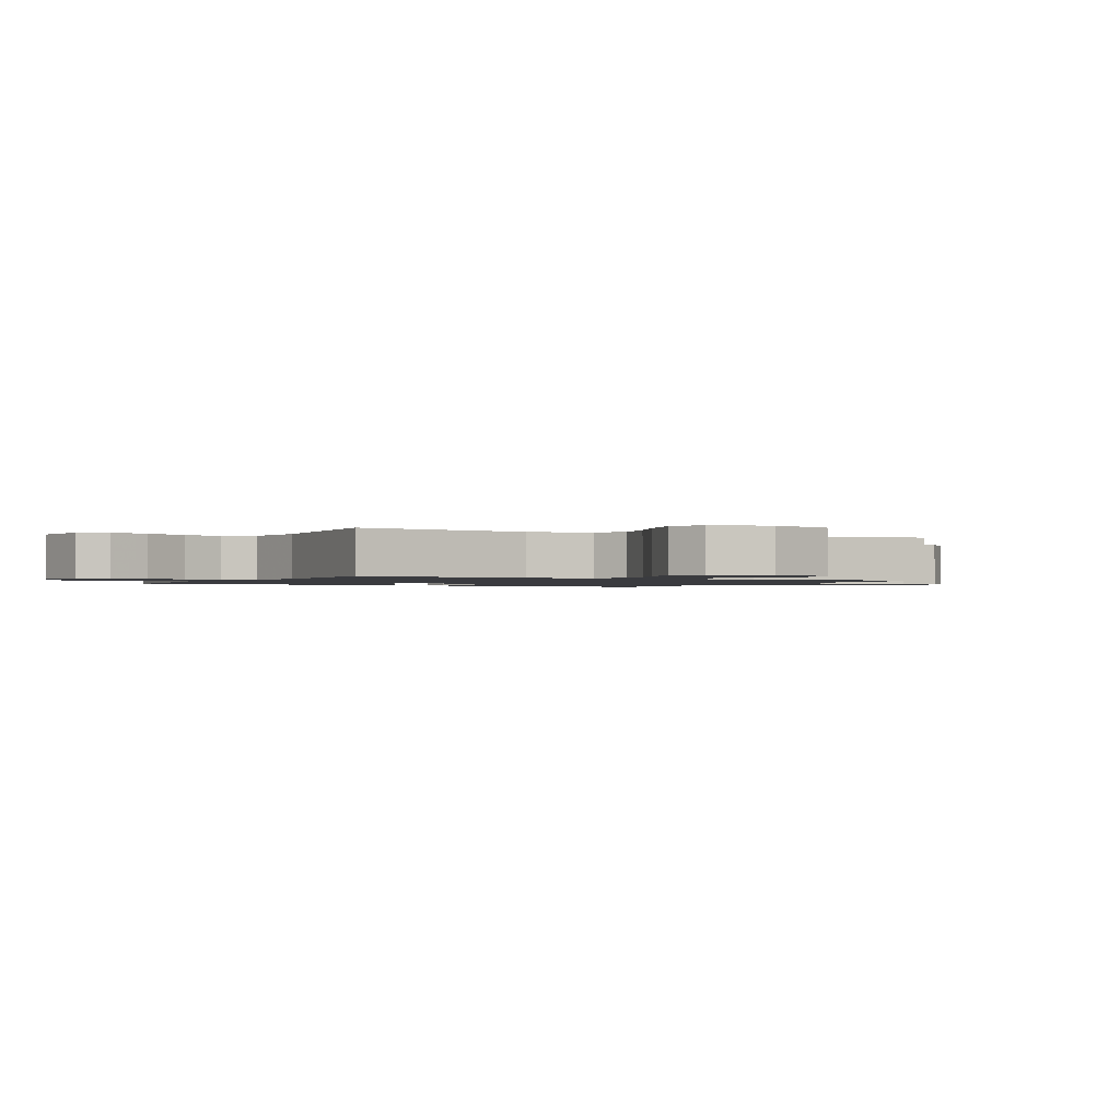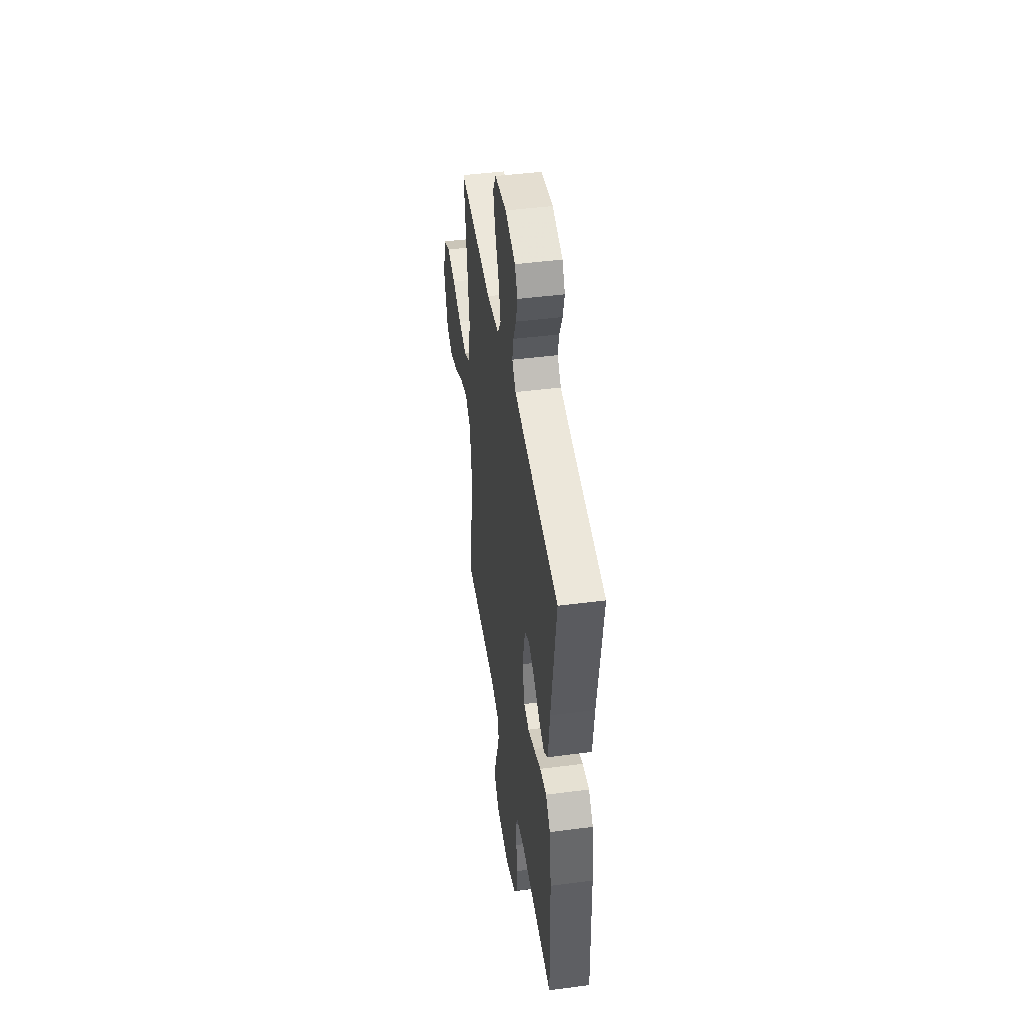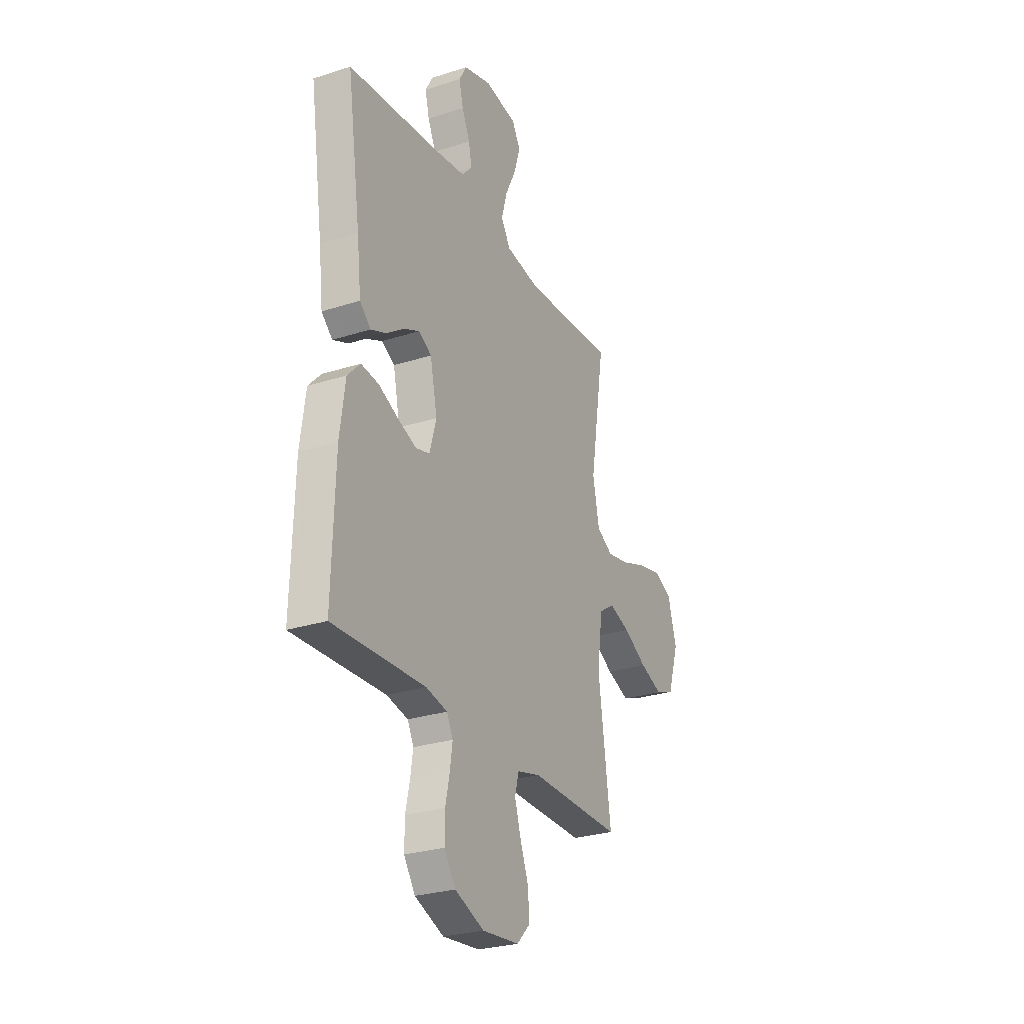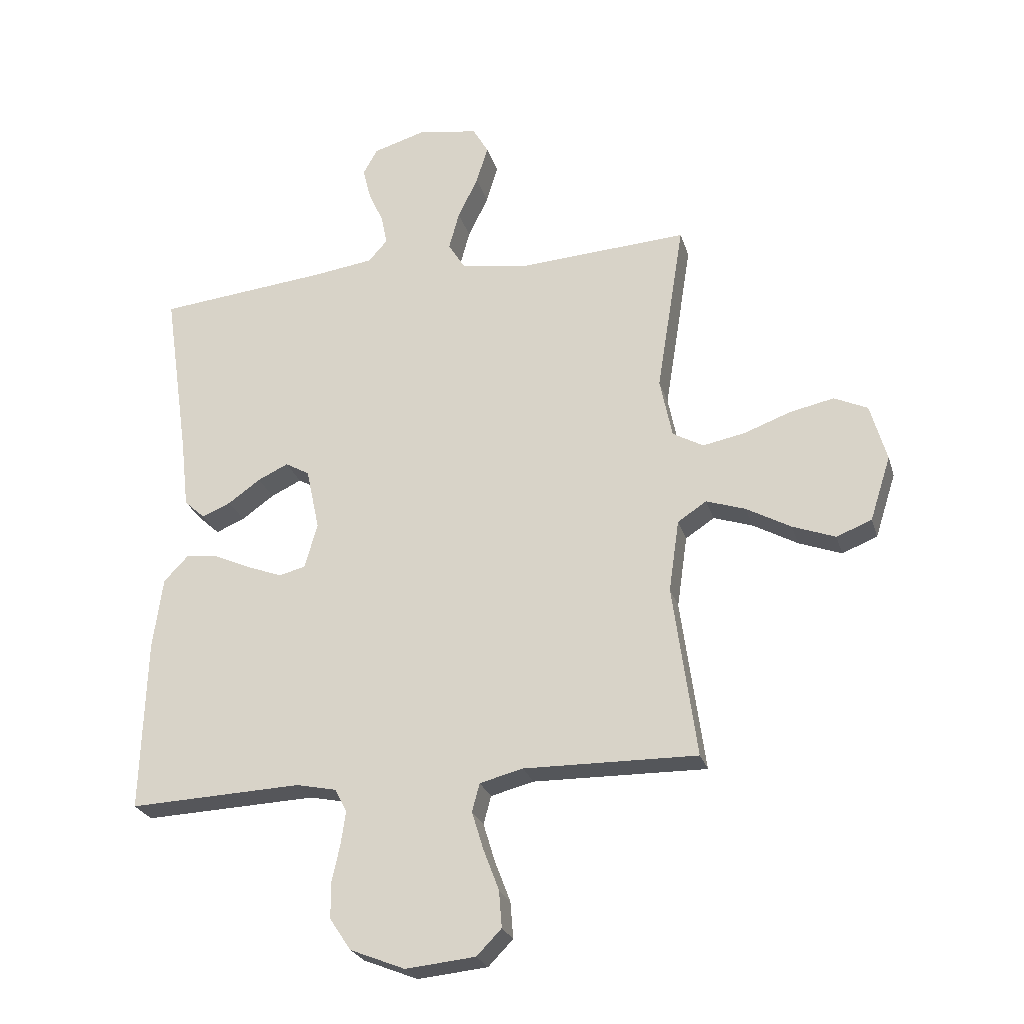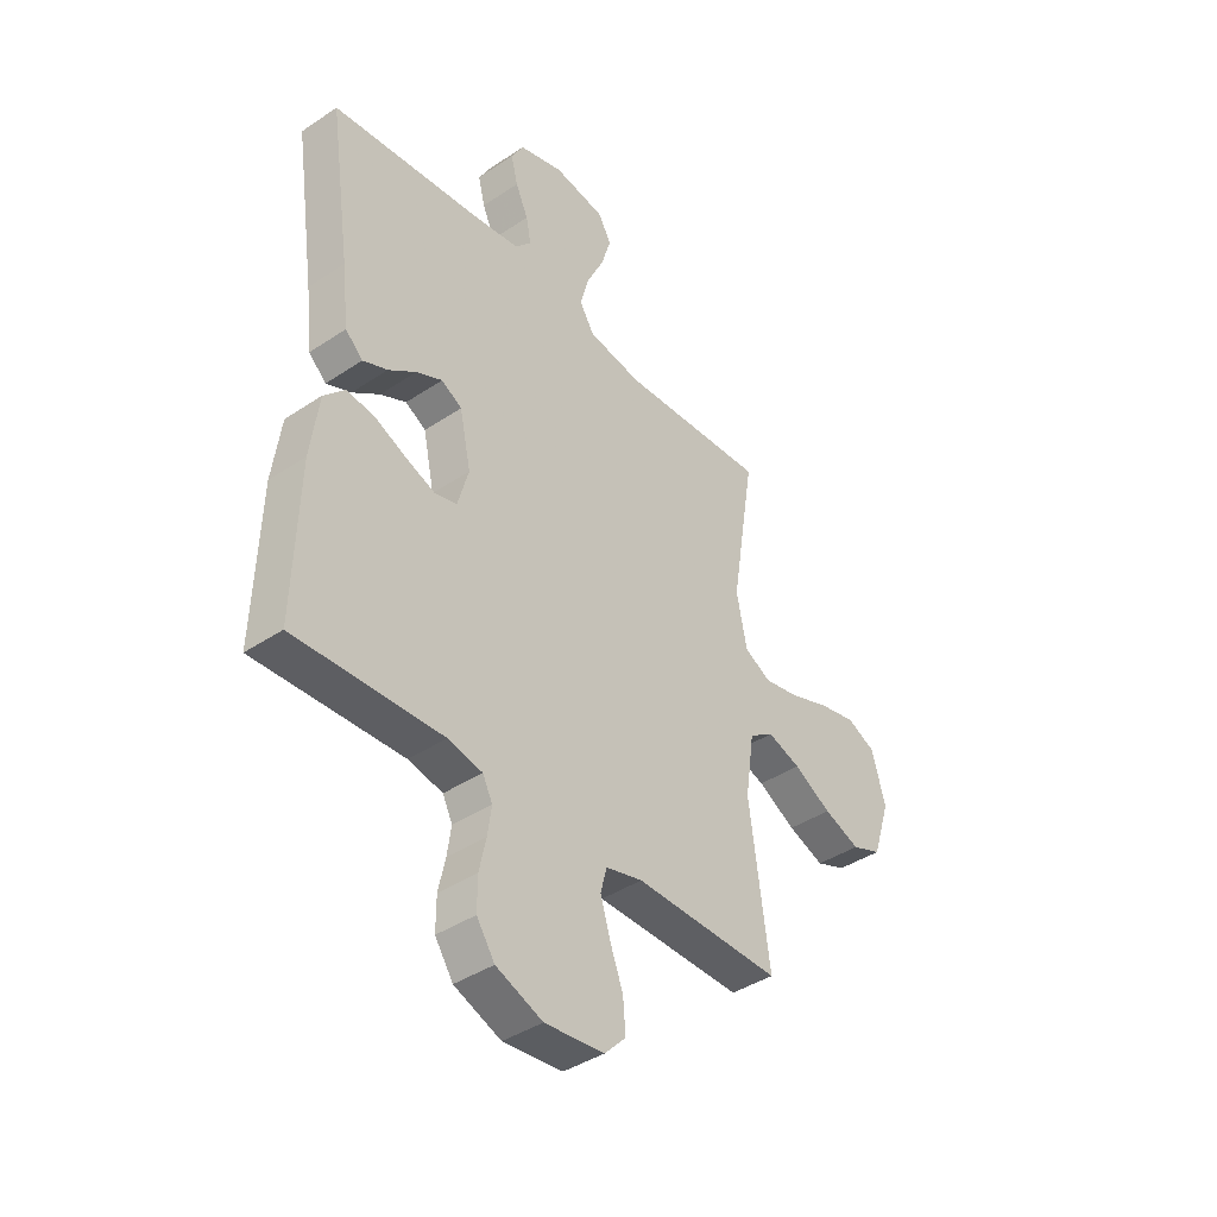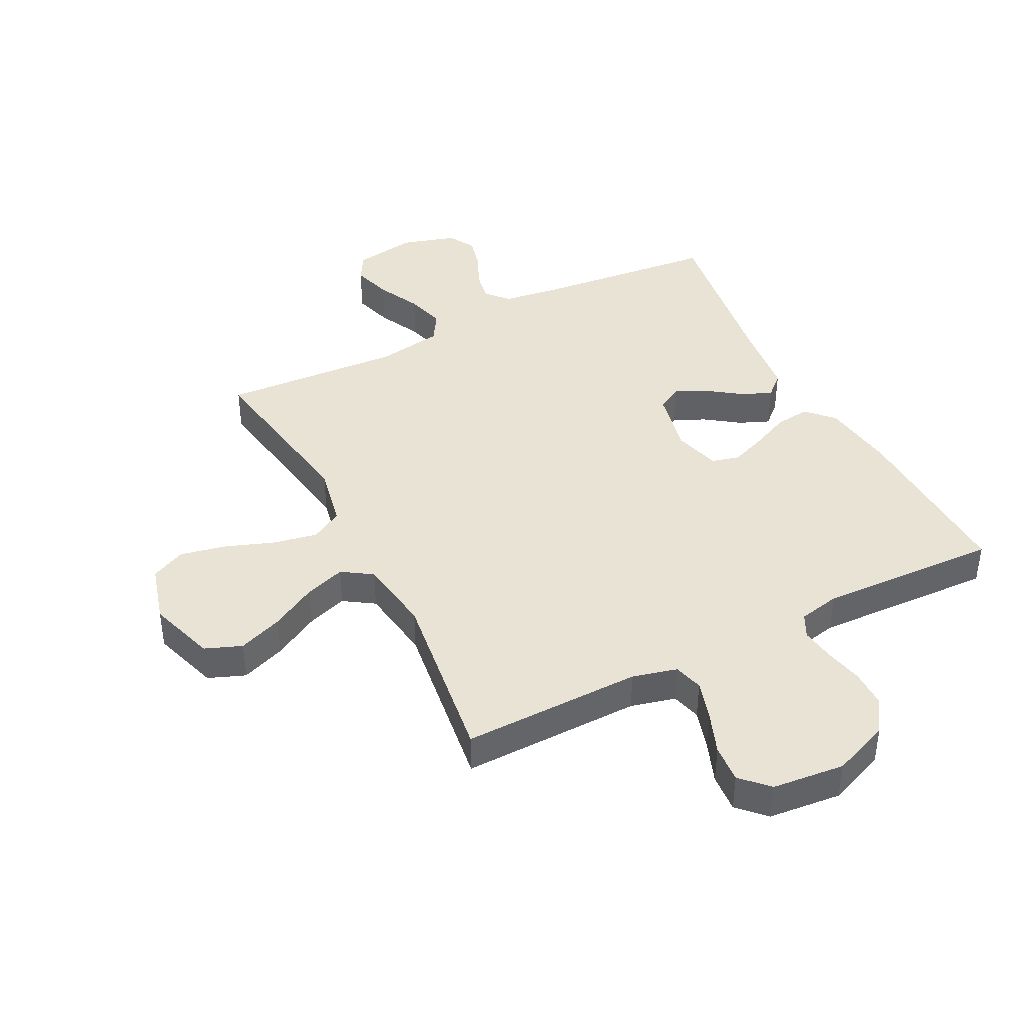
<metadata>
{"format":"obj","ext":"obj","renderer":"f3d","projection":"perspective","resolution":1024,"background":"white","views":[{"elev":-1.3,"azim":62.8,"up":"+Y"},{"elev":46.0,"azim":-98.5,"up":"+Z"},{"elev":-27.5,"azim":-63.8,"up":"+Z"},{"elev":-25.4,"azim":15.4,"up":"+Z"},{"elev":-40.6,"azim":-50.7,"up":"+Z"},{"elev":41.2,"azim":153.0,"up":"+Y"}]}
</metadata>
<code>
v -0.5 0.07 0.5
v -0.2 0.07 0.53
v -0.099 0.07 0.544
v -0.066 0.07 0.581
v -0.076 0.07 0.632
v -0.102 0.07 0.689
v -0.116 0.07 0.745
v -0.091 0.07 0.79
v 0 0.07 0.817
v 0.105 0.07 0.8
v 0.132 0.07 0.753
v 0.112 0.07 0.687
v 0.077 0.07 0.615
v 0.059 0.07 0.549
v 0.089 0.07 0.5
v 0.2 0.07 0.482
v 0.5 0.07 0.5
v 0.452 0.07 0.2
v 0.473 0.07 0.096
v 0.526 0.07 0.066
v 0.599 0.07 0.08
v 0.681 0.07 0.11
v 0.757 0.07 0.126
v 0.815 0.07 0.099
v 0.843 0.07 0
v 0.807 0.07 -0.112
v 0.746 0.07 -0.136
v 0.672 0.07 -0.108
v 0.595 0.07 -0.065
v 0.527 0.07 -0.042
v 0.477 0.07 -0.075
v 0.459 0.07 -0.2
v 0.5 0.07 -0.5
v 0.2 0.07 -0.495
v 0.125 0.07 -0.514
v 0.112 0.07 -0.563
v 0.132 0.07 -0.629
v 0.159 0.07 -0.7
v 0.164 0.07 -0.764
v 0.121 0.07 -0.808
v 0 0.07 -0.82
v -0.095 0.07 -0.782
v -0.132 0.07 -0.727
v -0.132 0.07 -0.663
v -0.118 0.07 -0.599
v -0.11 0.07 -0.543
v -0.13 0.07 -0.503
v -0.2 0.07 -0.488
v -0.5 0.07 -0.5
v -0.491 0.07 -0.2
v -0.474 0.07 -0.075
v -0.432 0.07 -0.031
v -0.374 0.07 -0.038
v -0.31 0.07 -0.067
v -0.25 0.07 -0.09
v -0.204 0.07 -0.078
v -0.182 0.07 0
v -0.205 0.07 0.108
v -0.247 0.07 0.132
v -0.3 0.07 0.107
v -0.356 0.07 0.067
v -0.406 0.07 0.046
v -0.442 0.07 0.079
v -0.456 0.07 0.2
v -0.5 0 0.5
v -0.2 0 0.53
v -0.099 0 0.544
v -0.066 0 0.581
v -0.076 0 0.632
v -0.102 0 0.689
v -0.116 0 0.745
v -0.091 0 0.79
v 0 0 0.817
v 0.105 0 0.8
v 0.132 0 0.753
v 0.112 0 0.687
v 0.077 0 0.615
v 0.059 0 0.549
v 0.089 0 0.5
v 0.2 0 0.482
v 0.5 0 0.5
v 0.452 0 0.2
v 0.473 0 0.096
v 0.526 0 0.066
v 0.599 0 0.08
v 0.681 0 0.11
v 0.757 0 0.126
v 0.815 0 0.099
v 0.843 0 0
v 0.807 0 -0.112
v 0.746 0 -0.136
v 0.672 0 -0.108
v 0.595 0 -0.065
v 0.527 0 -0.042
v 0.477 0 -0.075
v 0.459 0 -0.2
v 0.5 0 -0.5
v 0.2 0 -0.495
v 0.125 0 -0.514
v 0.112 0 -0.563
v 0.132 0 -0.629
v 0.159 0 -0.7
v 0.164 0 -0.764
v 0.121 0 -0.808
v 0 0 -0.82
v -0.095 0 -0.782
v -0.132 0 -0.727
v -0.132 0 -0.663
v -0.118 0 -0.599
v -0.11 0 -0.543
v -0.13 0 -0.503
v -0.2 0 -0.488
v -0.5 0 -0.5
v -0.491 0 -0.2
v -0.474 0 -0.075
v -0.432 0 -0.031
v -0.374 0 -0.038
v -0.31 0 -0.067
v -0.25 0 -0.09
v -0.204 0 -0.078
v -0.182 0 0
v -0.205 0 0.108
v -0.247 0 0.132
v -0.3 0 0.107
v -0.356 0 0.067
v -0.406 0 0.046
v -0.442 0 0.079
v -0.456 0 0.2
f 61 62 63 64
f 60 61 64 1
f 59 60 1 2
f 58 59 2 3
f 57 58 3 4
f 51 52 53 54
f 51 54 55
f 48 49 50 51
f 47 48 51 55
f 46 47 55 56
f 42 43 44 45
f 42 45 46
f 41 42 46
f 37 38 39 40
f 36 37 40 41
f 35 36 41 46
f 32 33 34
f 31 32 34 35
f 26 27 28 29
f 26 29 30
f 25 26 30
f 24 25 30
f 21 22 23 24
f 20 21 24 30
f 19 20 30 31
f 16 17 18
f 15 16 18 19
f 10 11 12 13
f 10 13 14
f 9 10 14
f 8 9 14
f 5 6 7 8
f 4 5 8 14
f 57 4 14 15
f 35 46 56 57
f 31 35 57
f 15 19 31 57
f 128 127 126 125
f 65 128 125 124
f 66 65 124 123
f 67 66 123 122
f 68 67 122 121
f 118 117 116 115
f 119 118 115
f 115 114 113 112
f 119 115 112 111
f 120 119 111 110
f 109 108 107 106
f 110 109 106
f 110 106 105
f 104 103 102 101
f 105 104 101 100
f 110 105 100 99
f 98 97 96
f 99 98 96 95
f 93 92 91 90
f 94 93 90
f 94 90 89
f 94 89 88
f 88 87 86 85
f 94 88 85 84
f 95 94 84 83
f 82 81 80
f 83 82 80 79
f 77 76 75 74
f 78 77 74
f 78 74 73
f 78 73 72
f 72 71 70 69
f 78 72 69 68
f 79 78 68 121
f 121 120 110 99
f 121 99 95
f 121 95 83 79
f 1 65 66 2
f 2 66 67 3
f 3 67 68 4
f 4 68 69 5
f 5 69 70 6
f 6 70 71 7
f 7 71 72 8
f 8 72 73 9
f 9 73 74 10
f 10 74 75 11
f 11 75 76 12
f 12 76 77 13
f 13 77 78 14
f 14 78 79 15
f 15 79 80 16
f 16 80 81 17
f 17 81 82 18
f 18 82 83 19
f 19 83 84 20
f 20 84 85 21
f 21 85 86 22
f 22 86 87 23
f 23 87 88 24
f 24 88 89 25
f 25 89 90 26
f 26 90 91 27
f 27 91 92 28
f 28 92 93 29
f 29 93 94 30
f 30 94 95 31
f 31 95 96 32
f 32 96 97 33
f 33 97 98 34
f 34 98 99 35
f 35 99 100 36
f 36 100 101 37
f 37 101 102 38
f 38 102 103 39
f 39 103 104 40
f 40 104 105 41
f 41 105 106 42
f 42 106 107 43
f 43 107 108 44
f 44 108 109 45
f 45 109 110 46
f 46 110 111 47
f 47 111 112 48
f 48 112 113 49
f 49 113 114 50
f 50 114 115 51
f 51 115 116 52
f 52 116 117 53
f 53 117 118 54
f 54 118 119 55
f 55 119 120 56
f 56 120 121 57
f 57 121 122 58
f 58 122 123 59
f 59 123 124 60
f 60 124 125 61
f 61 125 126 62
f 62 126 127 63
f 63 127 128 64
f 64 128 65 1

</code>
